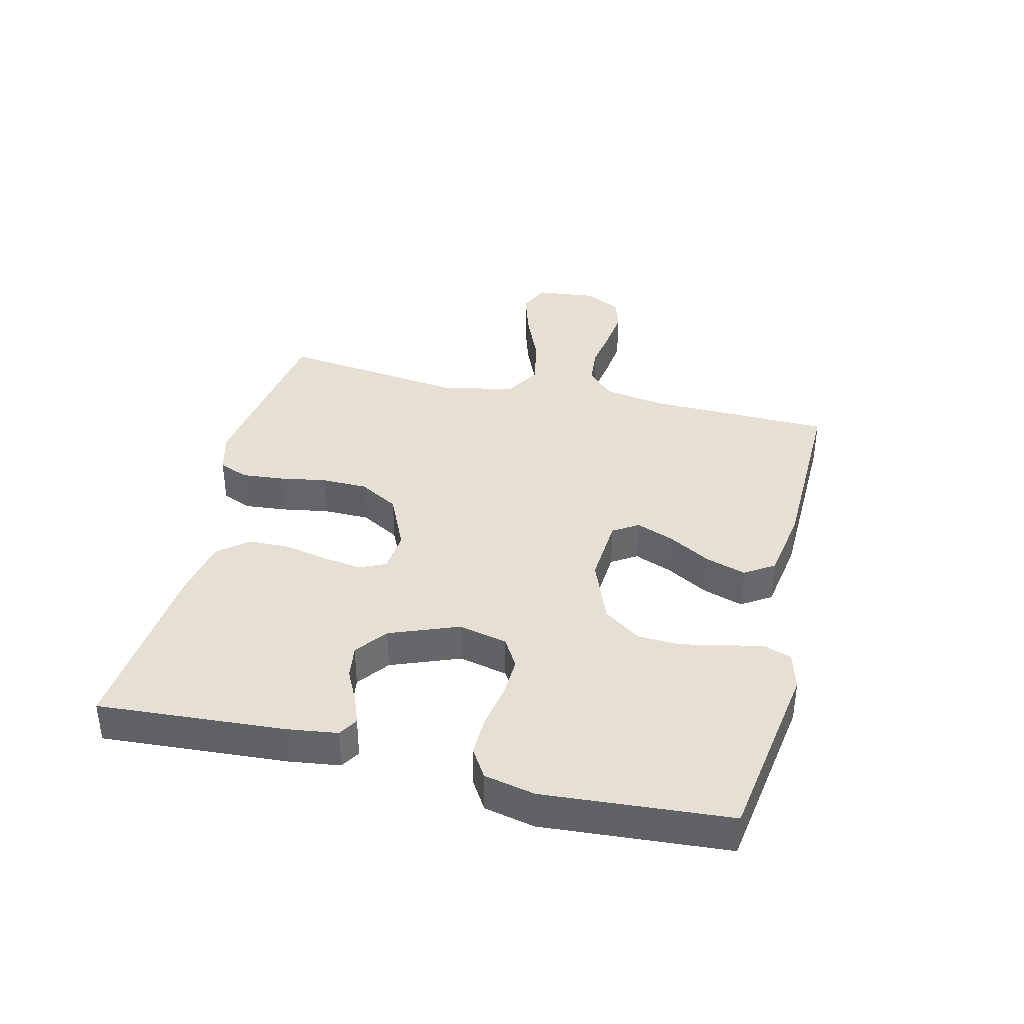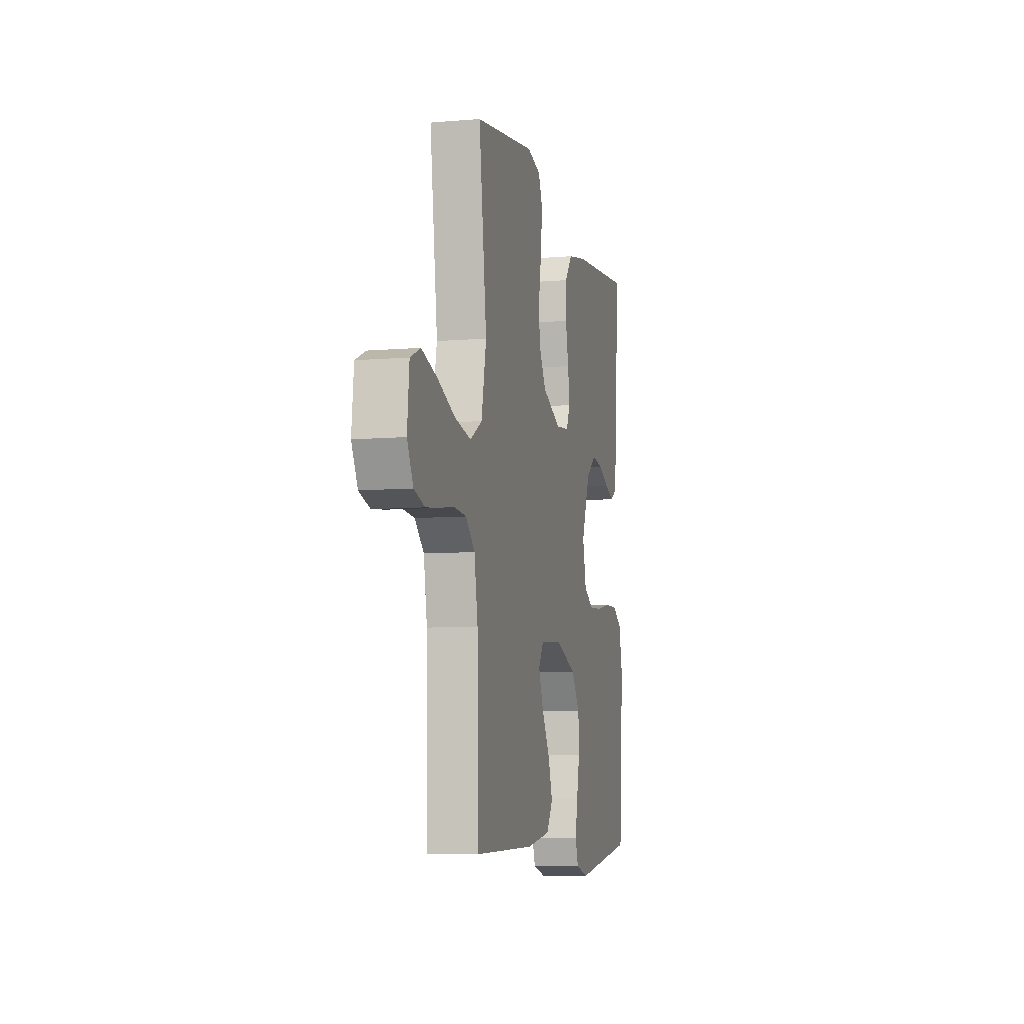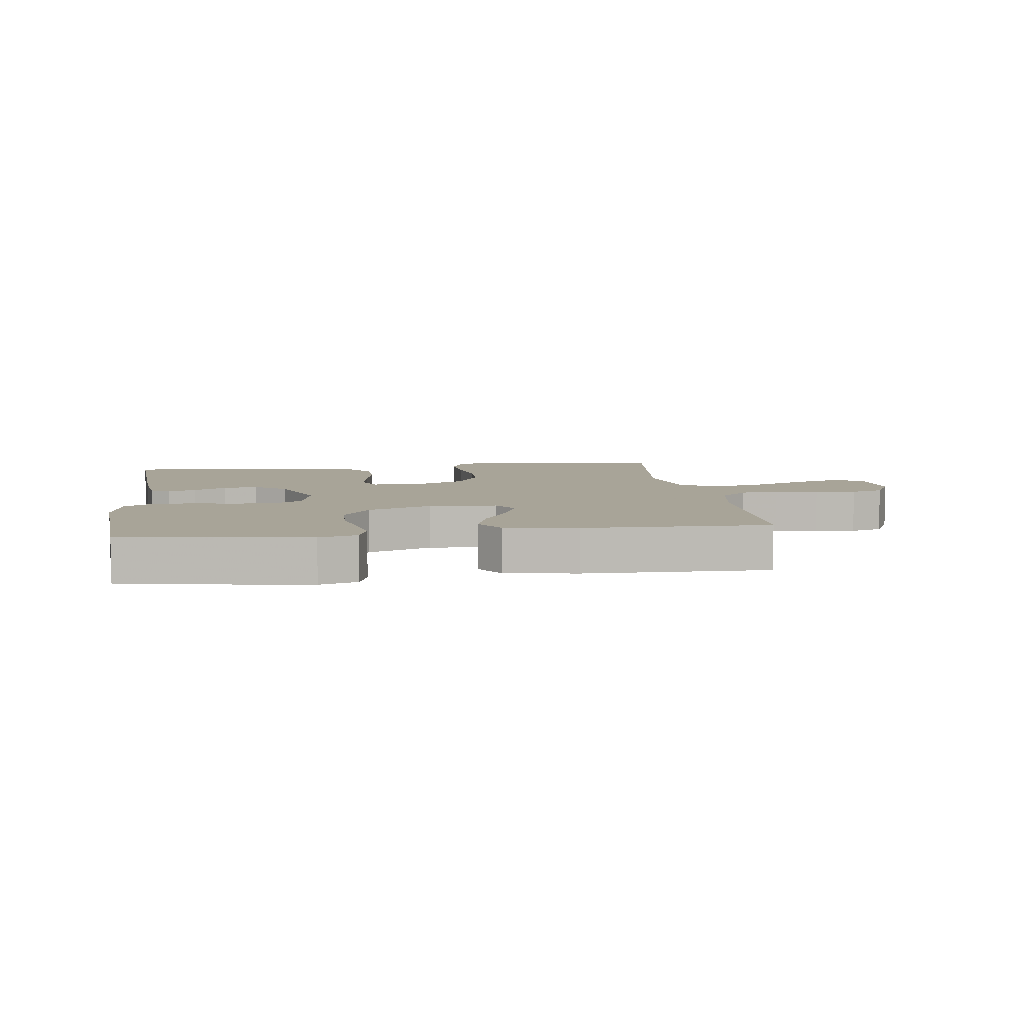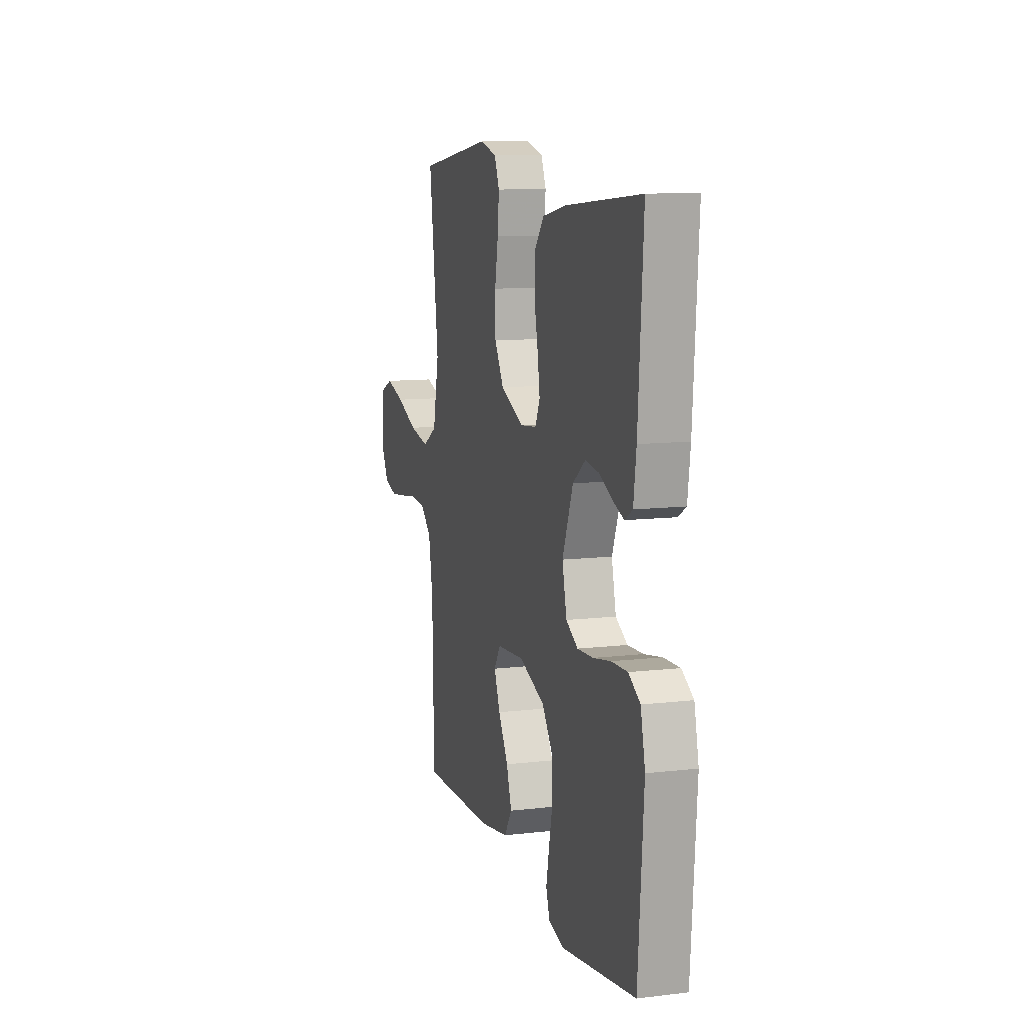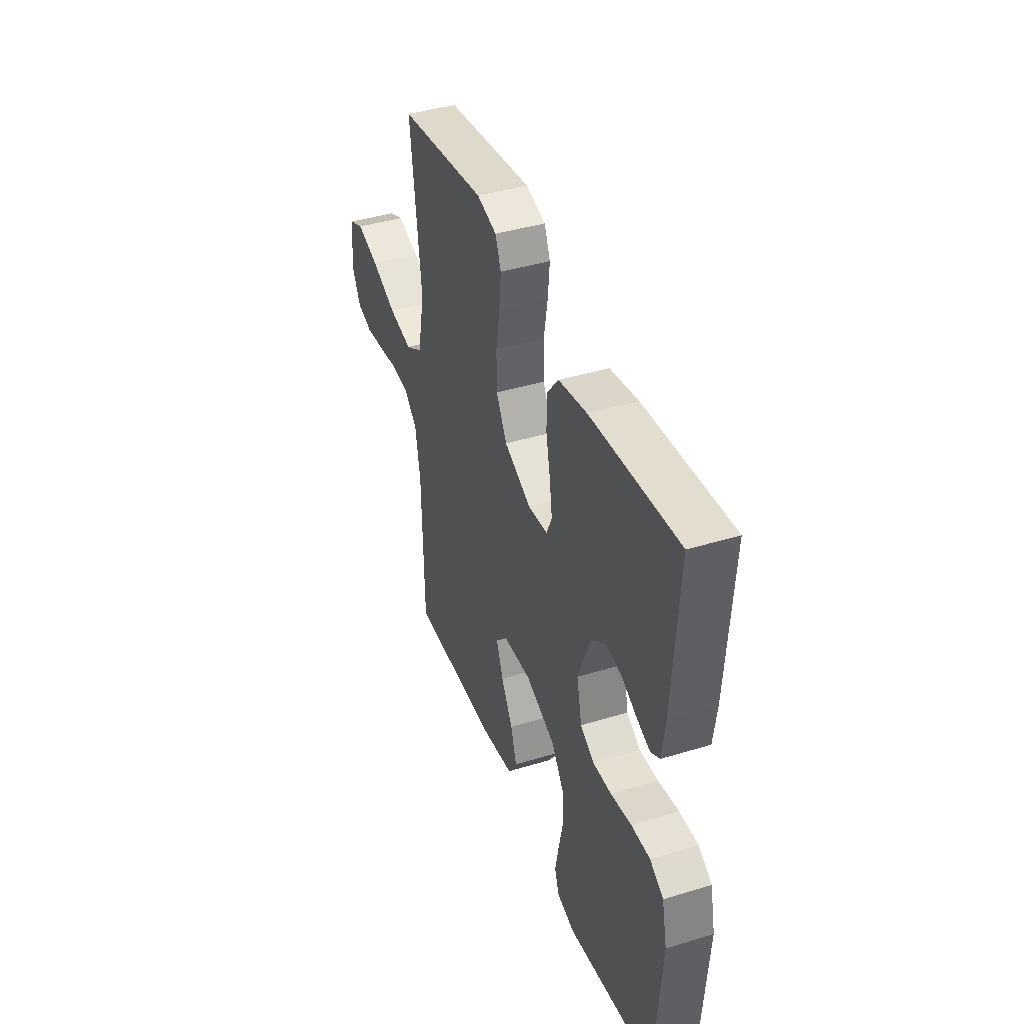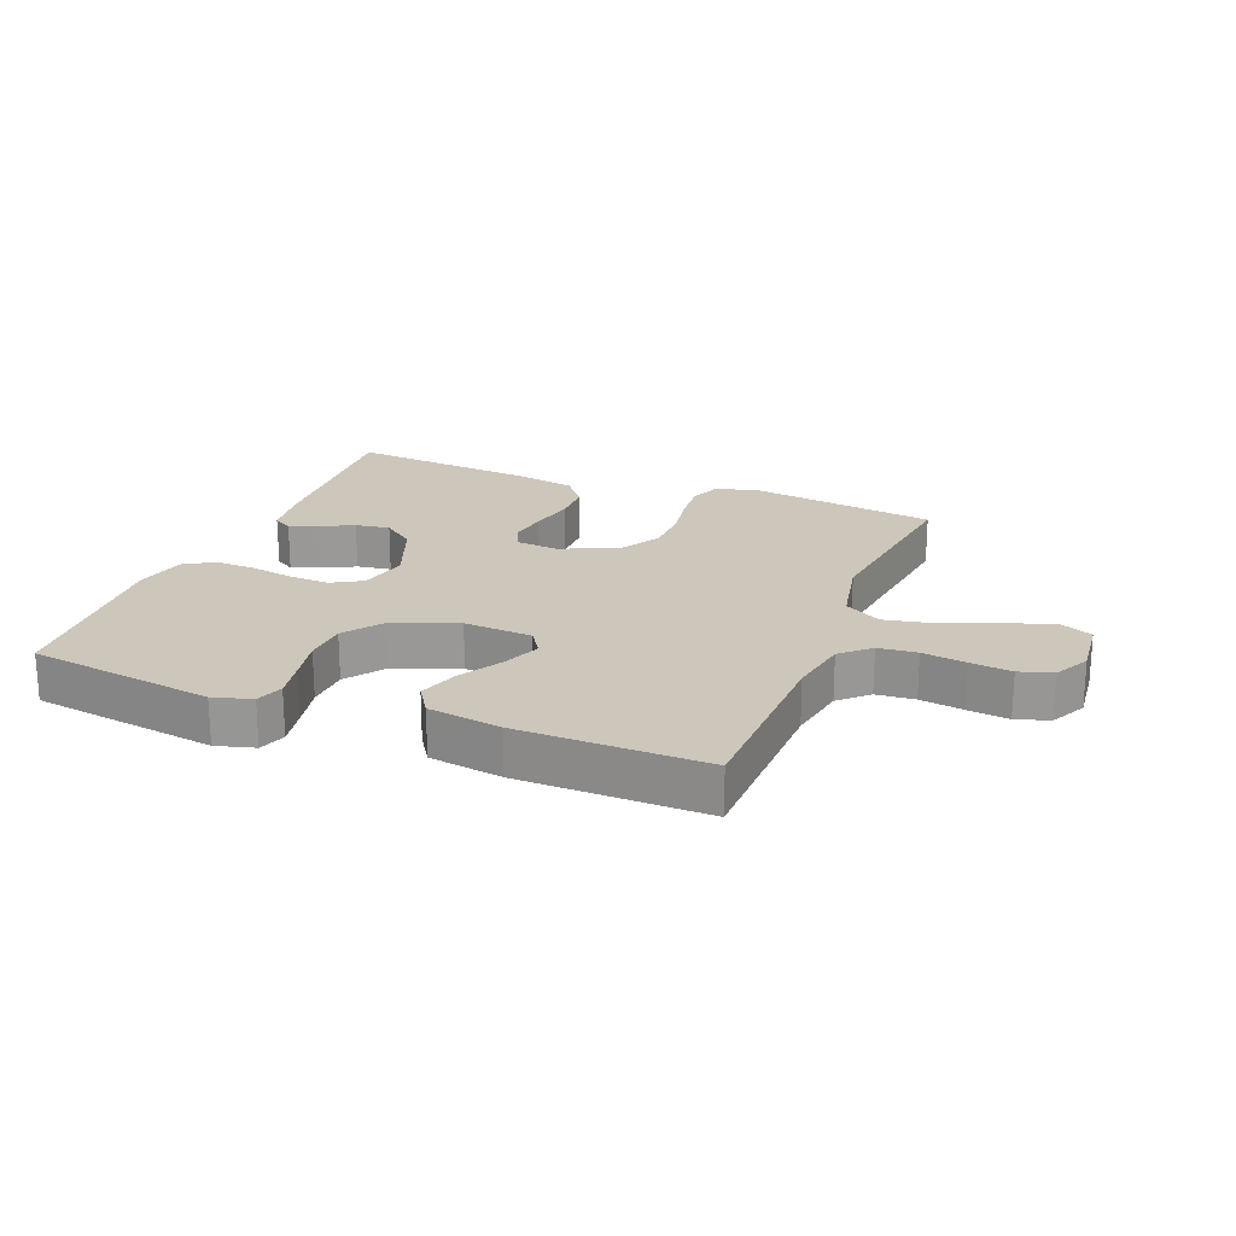
<metadata>
{"format":"obj","ext":"obj","renderer":"f3d","projection":"perspective","resolution":1024,"background":"white","views":[{"elev":38.2,"azim":103.5,"up":"+Y"},{"elev":-7.6,"azim":-76.5,"up":"+Z"},{"elev":7.0,"azim":172.1,"up":"+Y"},{"elev":10.6,"azim":73.4,"up":"+Z"},{"elev":41.3,"azim":69.7,"up":"+Z"},{"elev":21.3,"azim":-158.6,"up":"+Y"}]}
</metadata>
<code>
v -0.5 0.07 0.5
v -0.2 0.07 0.545
v -0.132 0.07 0.527
v -0.112 0.07 0.479
v -0.118 0.07 0.412
v -0.131 0.07 0.336
v -0.13 0.07 0.261
v -0.093 0.07 0.197
v 0 0.07 0.155
v 0.067 0.07 0.162
v 0.086 0.07 0.204
v 0.077 0.07 0.266
v 0.062 0.07 0.337
v 0.063 0.07 0.404
v 0.102 0.07 0.453
v 0.2 0.07 0.472
v 0.5 0.07 0.5
v 0.48 0.07 0.2
v 0.469 0.07 0.118
v 0.438 0.07 0.099
v 0.393 0.07 0.116
v 0.34 0.07 0.142
v 0.285 0.07 0.15
v 0.234 0.07 0.111
v 0.191 0.07 0
v 0.209 0.07 -0.079
v 0.257 0.07 -0.107
v 0.321 0.07 -0.104
v 0.392 0.07 -0.091
v 0.457 0.07 -0.089
v 0.504 0.07 -0.118
v 0.522 0.07 -0.2
v 0.5 0.07 -0.5
v 0.2 0.07 -0.546
v 0.138 0.07 -0.529
v 0.123 0.07 -0.485
v 0.135 0.07 -0.423
v 0.15 0.07 -0.353
v 0.147 0.07 -0.283
v 0.104 0.07 -0.223
v 0 0.07 -0.183
v -0.11 0.07 -0.191
v -0.136 0.07 -0.232
v -0.112 0.07 -0.293
v -0.072 0.07 -0.362
v -0.051 0.07 -0.427
v -0.082 0.07 -0.475
v -0.2 0.07 -0.494
v -0.5 0.07 -0.5
v -0.506 0.07 -0.2
v -0.523 0.07 -0.102
v -0.568 0.07 -0.06
v -0.63 0.07 -0.055
v -0.7 0.07 -0.066
v -0.766 0.07 -0.074
v -0.819 0.07 -0.058
v -0.849 0.07 0
v -0.839 0.07 0.099
v -0.789 0.07 0.121
v -0.713 0.07 0.098
v -0.626 0.07 0.062
v -0.545 0.07 0.046
v -0.486 0.07 0.081
v -0.462 0.07 0.2
v -0.5 0 0.5
v -0.2 0 0.545
v -0.132 0 0.527
v -0.112 0 0.479
v -0.118 0 0.412
v -0.131 0 0.336
v -0.13 0 0.261
v -0.093 0 0.197
v 0 0 0.155
v 0.067 0 0.162
v 0.086 0 0.204
v 0.077 0 0.266
v 0.062 0 0.337
v 0.063 0 0.404
v 0.102 0 0.453
v 0.2 0 0.472
v 0.5 0 0.5
v 0.48 0 0.2
v 0.469 0 0.118
v 0.438 0 0.099
v 0.393 0 0.116
v 0.34 0 0.142
v 0.285 0 0.15
v 0.234 0 0.111
v 0.191 0 0
v 0.209 0 -0.079
v 0.257 0 -0.107
v 0.321 0 -0.104
v 0.392 0 -0.091
v 0.457 0 -0.089
v 0.504 0 -0.118
v 0.522 0 -0.2
v 0.5 0 -0.5
v 0.2 0 -0.546
v 0.138 0 -0.529
v 0.123 0 -0.485
v 0.135 0 -0.423
v 0.15 0 -0.353
v 0.147 0 -0.283
v 0.104 0 -0.223
v 0 0 -0.183
v -0.11 0 -0.191
v -0.136 0 -0.232
v -0.112 0 -0.293
v -0.072 0 -0.362
v -0.051 0 -0.427
v -0.082 0 -0.475
v -0.2 0 -0.494
v -0.5 0 -0.5
v -0.506 0 -0.2
v -0.523 0 -0.102
v -0.568 0 -0.06
v -0.63 0 -0.055
v -0.7 0 -0.066
v -0.766 0 -0.074
v -0.819 0 -0.058
v -0.849 0 0
v -0.839 0 0.099
v -0.789 0 0.121
v -0.713 0 0.098
v -0.626 0 0.062
v -0.545 0 0.046
v -0.486 0 0.081
v -0.462 0 0.2
f 58 59 60 61
f 58 61 62
f 57 58 62
f 56 57 62
f 53 54 55 56
f 53 56 62
f 52 53 62 63
f 47 48 49 50
f 47 50 51
f 44 45 46 47
f 43 44 47 51
f 42 43 51 52
f 35 36 37 38
f 33 34 35 38
f 33 38 39
f 32 33 39 40
f 28 29 30 31
f 27 28 31 32
f 19 20 21 22
f 17 18 19 22
f 17 22 23
f 16 17 23 24
f 12 13 14 15
f 11 12 15 16
f 3 4 5 6
f 1 2 3 6
f 64 1 6 7
f 63 64 7 8
f 41 42 52 63
f 41 63 8 9
f 27 32 40 41
f 26 27 41
f 25 26 41 9
f 11 16 24 25
f 10 11 25
f 9 10 25
f 125 124 123 122
f 126 125 122
f 126 122 121
f 126 121 120
f 120 119 118 117
f 126 120 117
f 127 126 117 116
f 114 113 112 111
f 115 114 111
f 111 110 109 108
f 115 111 108 107
f 116 115 107 106
f 102 101 100 99
f 102 99 98 97
f 103 102 97
f 104 103 97 96
f 95 94 93 92
f 96 95 92 91
f 86 85 84 83
f 86 83 82 81
f 87 86 81
f 88 87 81 80
f 79 78 77 76
f 80 79 76 75
f 70 69 68 67
f 70 67 66 65
f 71 70 65 128
f 72 71 128 127
f 127 116 106 105
f 73 72 127 105
f 105 104 96 91
f 105 91 90
f 73 105 90 89
f 89 88 80 75
f 89 75 74
f 89 74 73
f 1 65 66 2
f 2 66 67 3
f 3 67 68 4
f 4 68 69 5
f 5 69 70 6
f 6 70 71 7
f 7 71 72 8
f 8 72 73 9
f 9 73 74 10
f 10 74 75 11
f 11 75 76 12
f 12 76 77 13
f 13 77 78 14
f 14 78 79 15
f 15 79 80 16
f 16 80 81 17
f 17 81 82 18
f 18 82 83 19
f 19 83 84 20
f 20 84 85 21
f 21 85 86 22
f 22 86 87 23
f 23 87 88 24
f 24 88 89 25
f 25 89 90 26
f 26 90 91 27
f 27 91 92 28
f 28 92 93 29
f 29 93 94 30
f 30 94 95 31
f 31 95 96 32
f 32 96 97 33
f 33 97 98 34
f 34 98 99 35
f 35 99 100 36
f 36 100 101 37
f 37 101 102 38
f 38 102 103 39
f 39 103 104 40
f 40 104 105 41
f 41 105 106 42
f 42 106 107 43
f 43 107 108 44
f 44 108 109 45
f 45 109 110 46
f 46 110 111 47
f 47 111 112 48
f 48 112 113 49
f 49 113 114 50
f 50 114 115 51
f 51 115 116 52
f 52 116 117 53
f 53 117 118 54
f 54 118 119 55
f 55 119 120 56
f 56 120 121 57
f 57 121 122 58
f 58 122 123 59
f 59 123 124 60
f 60 124 125 61
f 61 125 126 62
f 62 126 127 63
f 63 127 128 64
f 64 128 65 1

</code>
